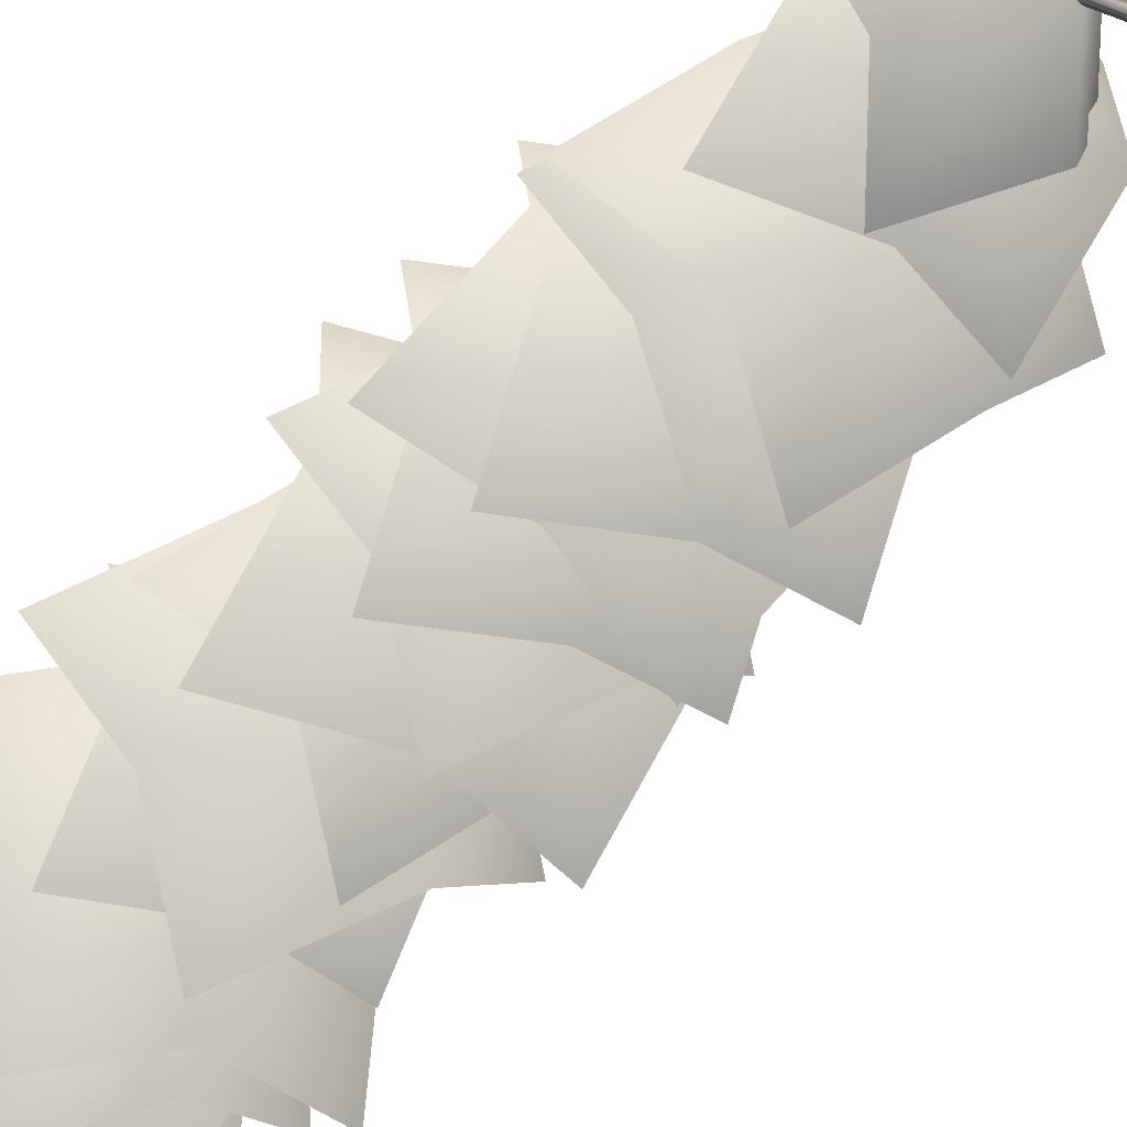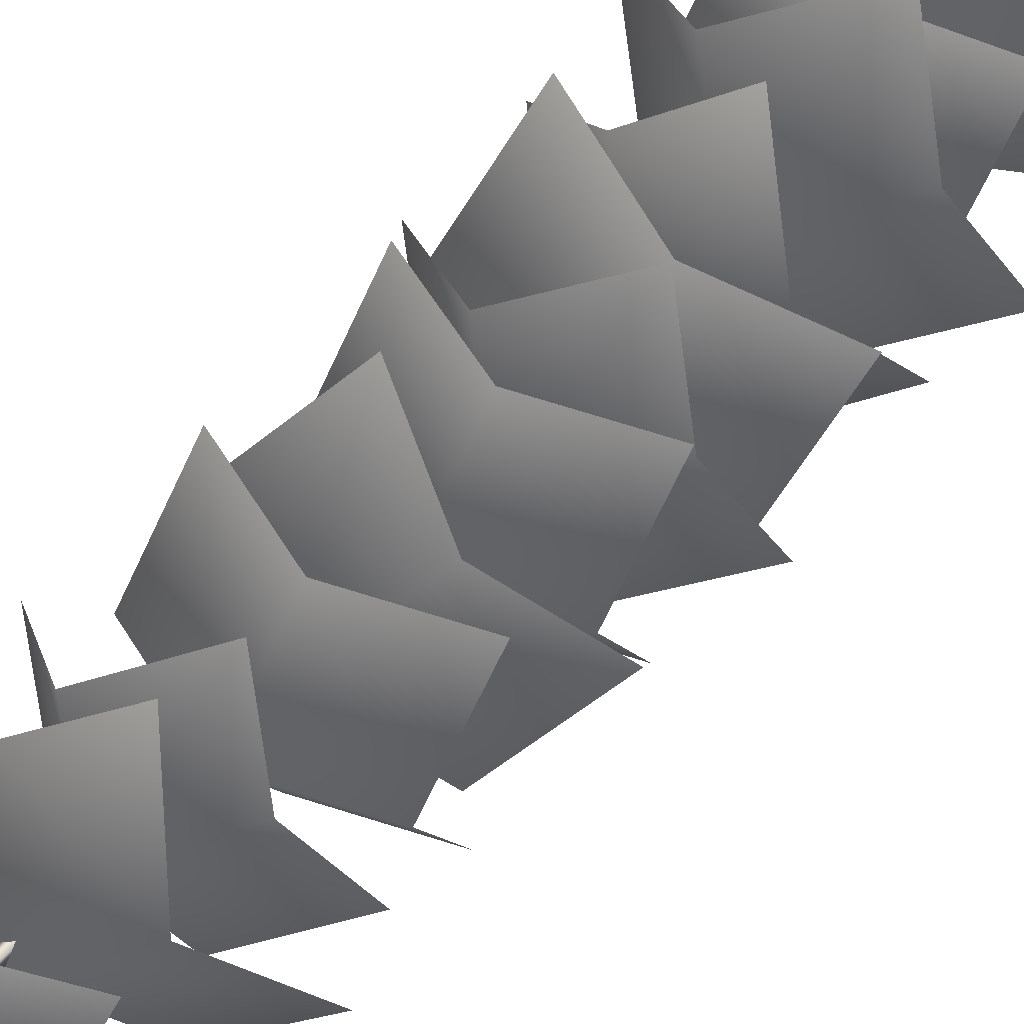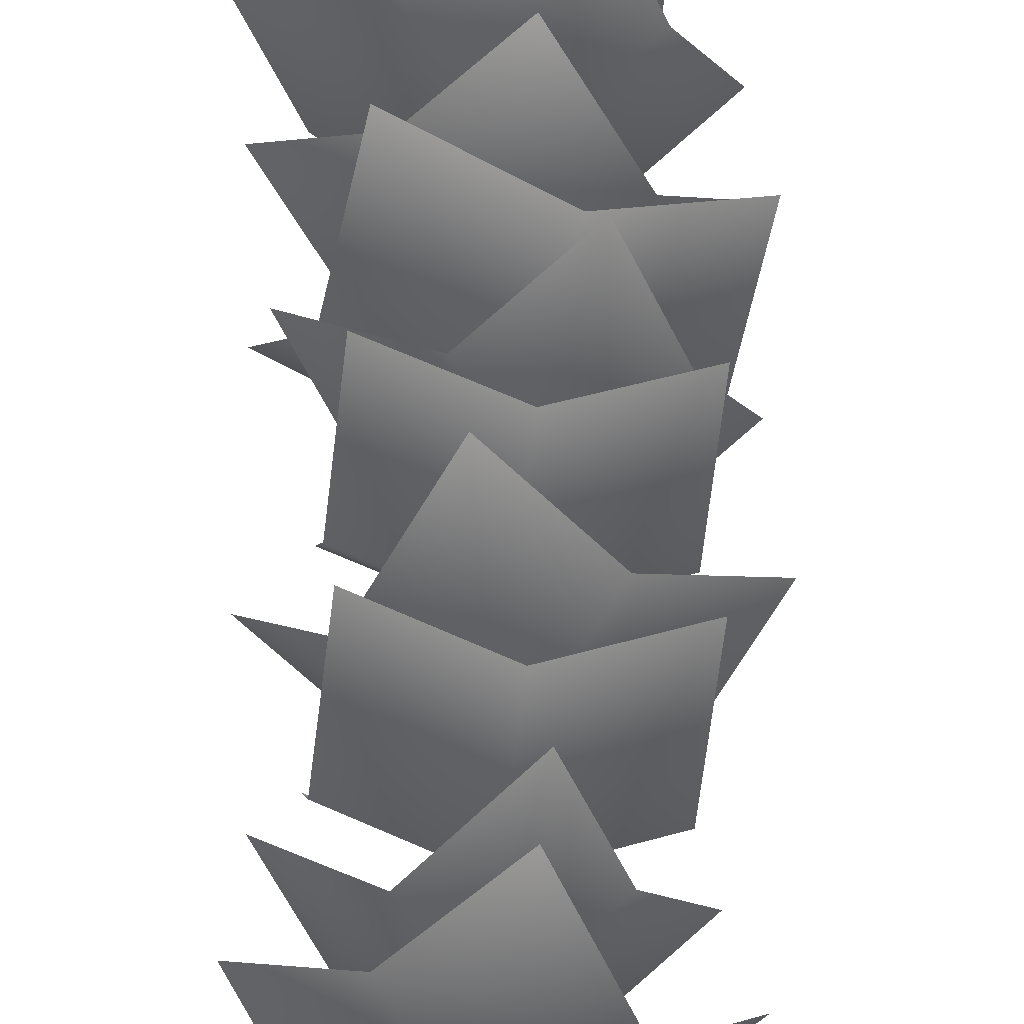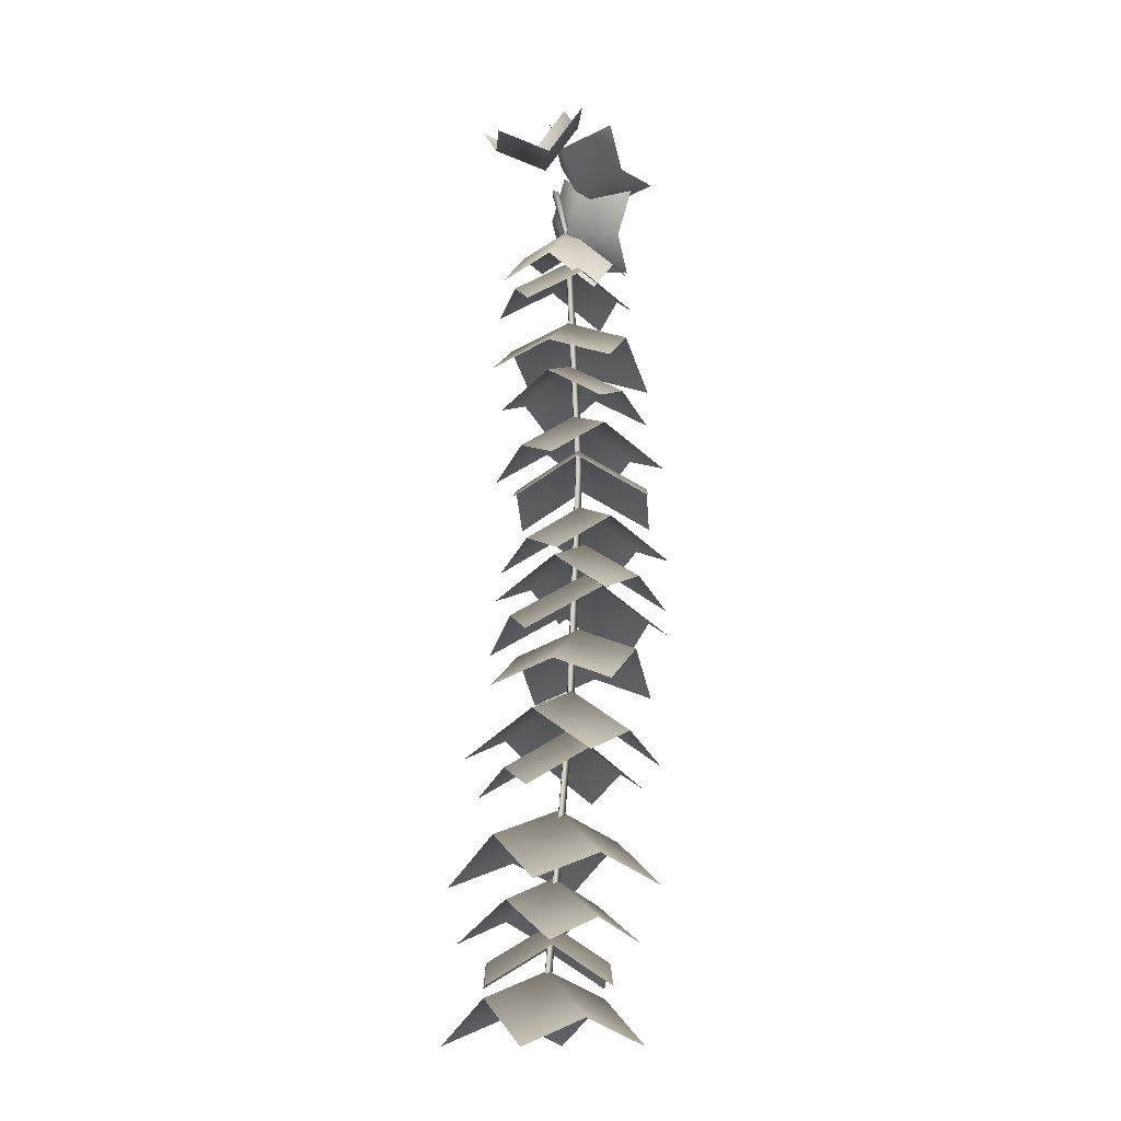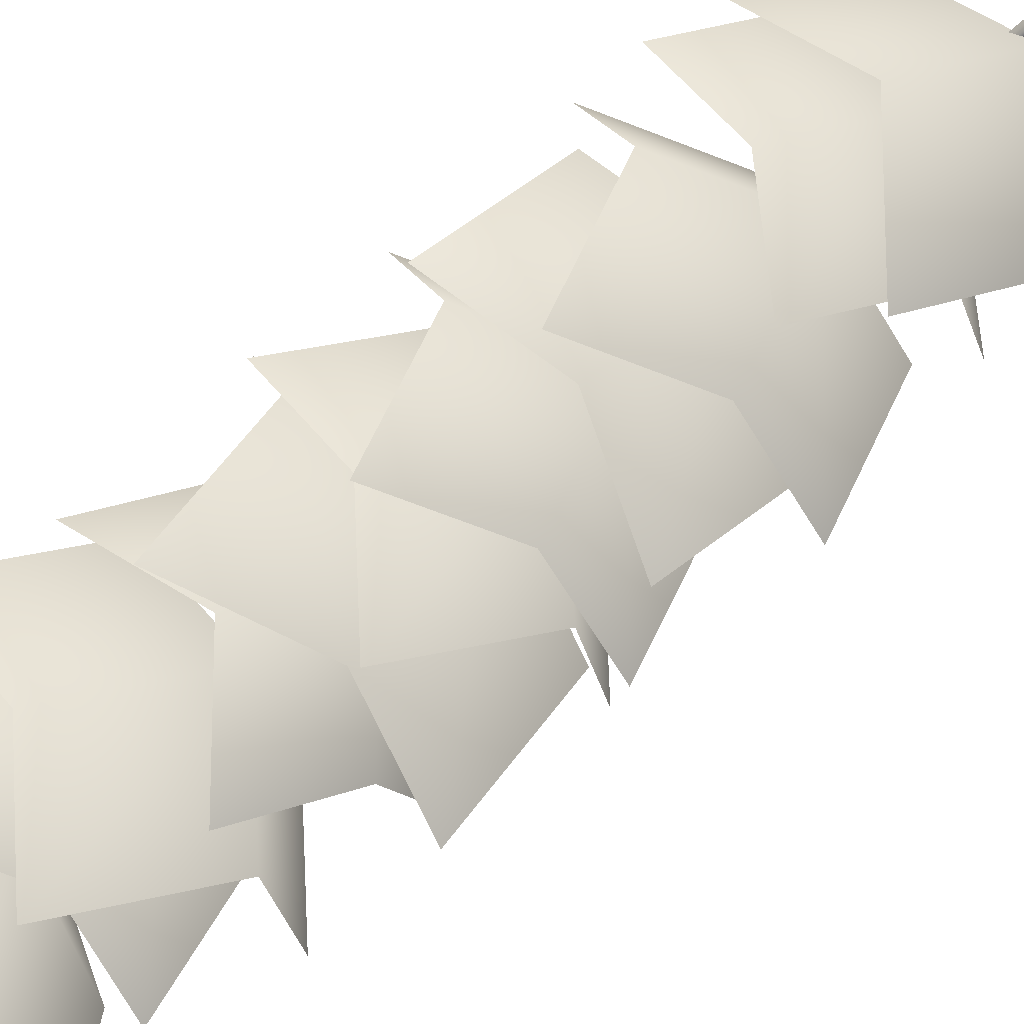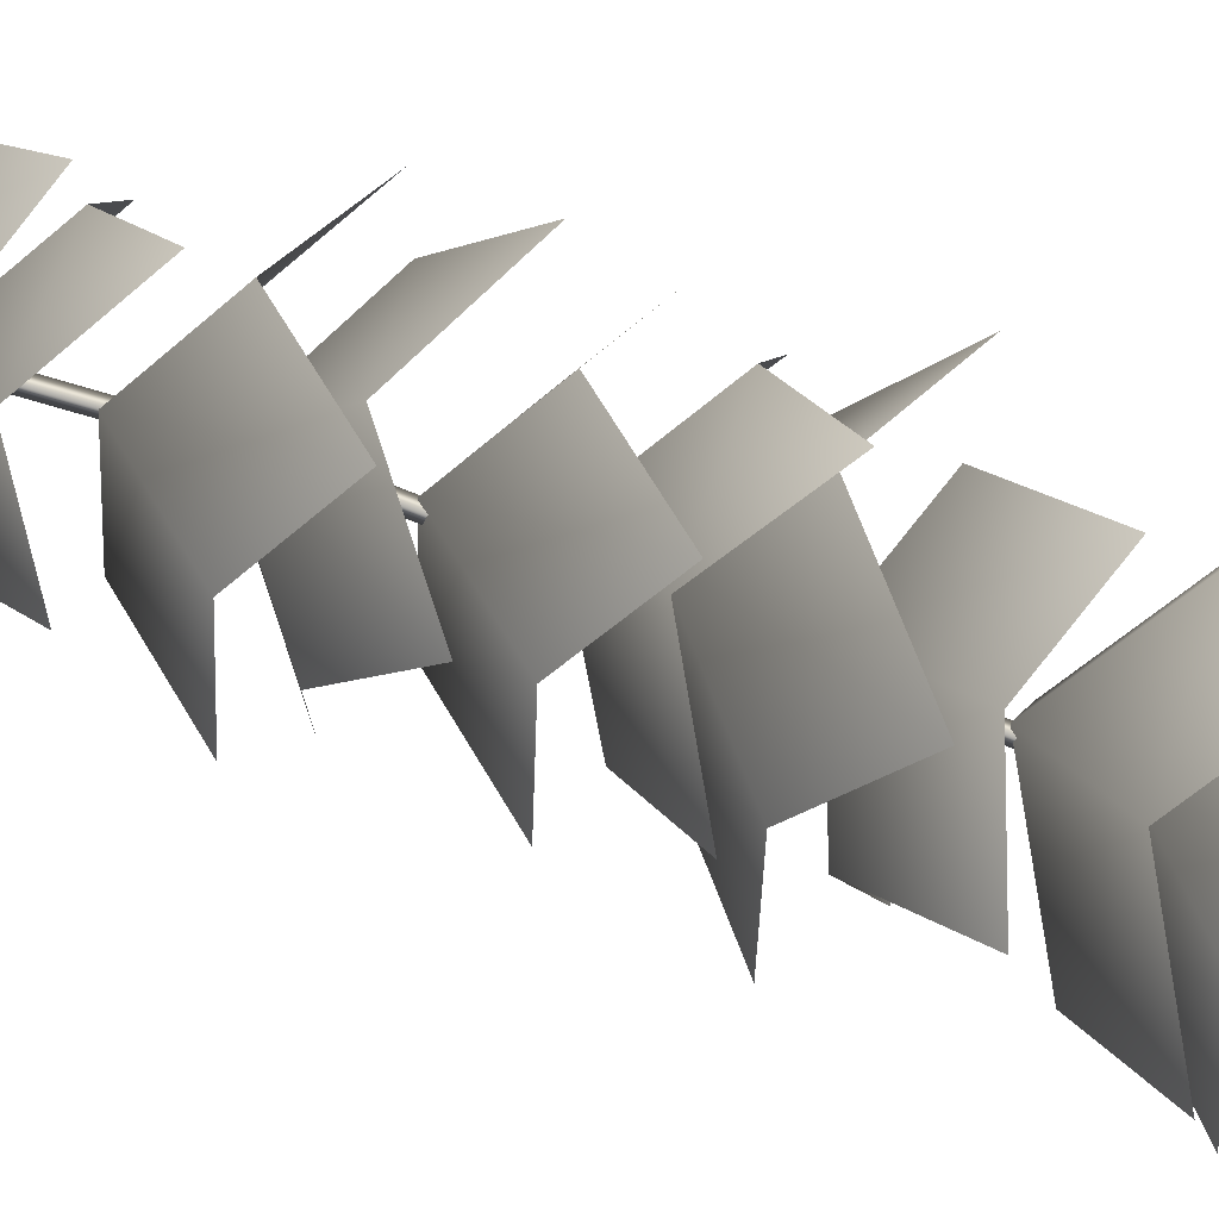
<metadata>
{"format":"obj","ext":"obj","renderer":"f3d","projection":"perspective","resolution":1024,"background":"white","views":[{"elev":-24.5,"azim":156.7,"up":"+Z"},{"elev":50.1,"azim":-142.2,"up":"+Z"},{"elev":55.4,"azim":-178.9,"up":"+Z"},{"elev":-13.9,"azim":-124.0,"up":"+Y"},{"elev":-46.1,"azim":138.4,"up":"+Z"},{"elev":-52.1,"azim":-112.6,"up":"+Z"}]}
</metadata>
<code>
g default
v 1.79 -73.61 0.488
v 1.79 -73.61 1.2
v 2.407 -73.61 0.8442
v 4e-06 0 0
v 4e-06 0 0.7123
v 0.6168 0 0.3561
v 1.964 -3.43 3.524
v 1.964 -3.43 2.812
v 2.581 -3.43 3.168
v 1.266 -26.82 4.237
v 1.266 -26.82 3.525
v 1.882 -26.82 3.881
v 2.193 -50.21 3.809
v 2.193 -50.21 3.097
v 2.81 -50.21 3.453
v -4.792 -79.63 6.476
v 1.867 -75.6 6.989
v 8.004 -79.63 6.476
v -4.636 -77.22 0.3845
v 2.023 -73.19 0.8973
v 8.16 -77.22 0.3845
v -4.792 -79.63 -6.32
v 1.867 -75.6 -5.807
v 8.004 -79.63 -6.32
v 3.789 -74.62 8.238
v 6.844 -71.17 3.986
v 9.453 -74.62 -1.144
v -0.7688 -72.56 5.668
v 2.287 -69.11 1.416
v 4.895 -72.56 -3.714
v -5.593 -74.62 2.574
v -2.538 -71.17 -1.678
v 0.07072 -74.62 -6.809
v -4.276 -65.81 8.791
v 2.87 -61.48 9.251
v 9.456 -65.81 8.61
v -4.199 -63.23 2.254
v 2.946 -58.9 2.714
v 9.532 -63.23 2.073
v -4.457 -65.81 -4.94
v 2.689 -61.48 -4.48
v 9.275 -65.81 -5.121
v -2.382 -70.88 7.995
v 3.533 -67.23 7.334
v 8.976 -70.88 5.745
v -3.366 -68.7 2.593
v 2.549 -65.05 1.932
v 7.992 -68.7 0.3434
v -4.632 -70.88 -3.363
v 1.283 -67.23 -4.024
v 6.726 -70.88 -5.613
v -2.793 0.8069 7.253
v 0.02835 1.034 3.076
v 4.076 3.852 4.141
v -1.149 -3.299 6.864
v 1.672 -3.072 2.688
v 5.72 -0.2543 3.753
v 1.228 -5.859 9.605
v 4.049 -5.631 5.429
v 8.096 -2.814 6.494
v 2.426 -5.84 10.83
v 5.001 -2.249 7.387
v 9.935 -3.96 5.362
v -0.4815 -6.226 6.702
v 2.094 -2.636 3.26
v 7.028 -4.347 1.236
v -1.98 -9.779 3.421
v 0.595 -6.188 -0.02027
v 5.529 -7.9 -2.045
v 6.227 -10.37 9.85
v 7.249 -7.047 4.849
v 9.306 -10.14 0.02158
v 1.071 -9.278 8.261
v 2.094 -5.957 3.26
v 4.151 -9.046 -1.568
v -3.466 -12.02 6.774
v -2.444 -8.694 1.774
v -0.3872 -11.78 -3.054
v 1.912 4.875 -6.648
v 0.6805 3.638 -1.914
v -1.898 7.512 0.03397
v -1.158 1.707 -7.149
v -2.39 0.4709 -2.415
v -4.969 4.345 -0.467
v -5.034 1.591 -9.313
v -6.265 0.3548 -4.579
v -8.844 4.229 -2.631
v -6.947 4.463 1.858
v -2.678 3.226 -0.5287
v 0.5133 7.1 -0.01544
v -5.184 1.295 4.421
v -0.9146 0.05909 2.035
v 2.277 3.933 2.548
v -4.065 1.179 8.716
v 0.2049 -0.05706 6.329
v 3.396 3.817 6.843
v -6.644 -18.25 1.837
v -3.086 -14.6 6.278
v 0.1737 -18.25 11.2
v -1.876 -16.07 -1.714
v 1.606 -12.42 2.848
v 4.942 -16.07 7.645
v 2.715 -18.25 -4.98
v 6.272 -14.6 -0.539
v 9.532 -18.25 4.379
v -0.1582 -21.76 10.77
v 4.457 -18.52 8.021
v 8.808 -21.76 5.696
v -2.616 -19.82 6.159
v 2 -16.58 3.411
v 6.351 -19.82 1.086
v -5.231 -21.76 1.802
v -0.6152 -18.52 -0.9461
v 3.736 -21.76 -3.27
v 6.319 -27.61 10.13
v 7.123 -23.96 4.136
v 7.63 -27.61 -1.377
v 0.6557 -25.43 9.329
v 1.46 -21.78 3.338
v 1.967 -25.43 -2.175
v -5.185 -27.61 8.815
v -4.381 -23.96 2.825
v -3.874 -27.61 -2.689
v -0.02154 -31.23 -4.316
v -3.541 -27.37 0.3428
v -7.375 -31.23 5.507
v 4.984 -28.92 -0.7901
v 1.465 -25.06 3.869
v -2.369 -28.92 9.033
v 9.801 -31.23 3.037
v 6.282 -27.37 7.696
v 2.448 -31.23 12.86
v 6.241 -36.45 10.65
v 6.989 -32.8 4.714
v 7.553 -36.45 -0.8507
v 0.5213 -34.27 9.906
v 1.326 -30.62 3.916
v 1.833 -34.27 -1.598
v -5.263 -36.45 9.342
v -4.515 -32.8 3.402
v -3.952 -36.45 -2.162
v -1.579 -40.15 11.72
v 3.261 -36.5 9.466
v 8.87 -40.15 6.733
v -4.303 -37.97 6.641
v 0.7902 -34.32 4.158
v 6.145 -37.97 1.651
v -6.568 -40.15 1.274
v -1.728 -36.5 -0.9821
v 3.88 -40.15 -3.715
v -2.676 -43.9 -4.685
v -5.23 -39.69 1.922
v -6.899 -43.9 7.98
v 3.392 -41.39 -2.409
v 0.8374 -37.18 4.198
v -0.8308 -41.39 10.26
v 9.989 -43.9 -0.462
v 7.435 -39.69 6.145
v 5.766 -43.9 12.2
v -6.097 -48.13 2.212
v -3.072 -44.48 7.129
v 0.7209 -48.13 11.57
v -1.647 -45.95 -1.055
v 1.378 -42.3 3.863
v 5.171 -45.95 8.304
v 3.262 -48.13 -4.606
v 6.286 -44.48 0.3121
v 10.08 -48.13 4.753
v -0.3896 -54.62 11.83
v 5.091 -50.48 9.246
v 11.44 -54.62 6.123
v -3.502 -52.14 6.073
v 1.978 -48 3.491
v 8.331 -52.14 0.3681
v -6.094 -54.62 -0.00531
v -0.6139 -50.48 -2.587
v 5.739 -54.62 -5.71
v -1.657 -57.51 -3.878
v -3.098 -53.86 2.053
v -3.769 -57.51 7.506
v 3.805 -55.33 -2.68
v 2.365 -51.68 3.251
v 1.694 -55.33 8.705
v 9.727 -57.51 -1.766
v 8.287 -53.86 4.164
v 7.615 -57.51 9.618
g polySurface61
f 1 2 13 14
f 2 3 15 13
f 3 1 14 15
f 2 1 3
f 8 7 5 4
f 9 8 4 6
f 7 9 6 5
f 11 10 7 8
f 12 11 8 9
f 10 12 9 7
f 14 13 10 11
f 15 14 11 12
f 13 15 12 10
f 16 17 20 19
f 17 18 21 20
f 19 20 23 22
f 20 21 24 23
f 25 26 29 28
f 26 27 30 29
f 28 29 32 31
f 29 30 33 32
f 34 35 38 37
f 35 36 39 38
f 37 38 41 40
f 38 39 42 41
f 43 44 47 46
f 44 45 48 47
f 46 47 50 49
f 47 48 51 50
f 52 55 56 53
f 53 56 57 54
f 55 58 59 56
f 56 59 60 57
f 61 62 65 64
f 62 63 66 65
f 64 65 68 67
f 65 66 69 68
f 70 71 74 73
f 71 72 75 74
f 73 74 77 76
f 74 75 78 77
f 79 82 83 80
f 80 83 84 81
f 82 85 86 83
f 83 86 87 84
f 88 91 92 89
f 89 92 93 90
f 91 94 95 92
f 92 95 96 93
f 97 98 101 100
f 98 99 102 101
f 100 101 104 103
f 101 102 105 104
f 106 107 110 109
f 107 108 111 110
f 109 110 113 112
f 110 111 114 113
f 115 116 119 118
f 116 117 120 119
f 118 119 122 121
f 119 120 123 122
f 124 125 128 127
f 125 126 129 128
f 127 128 131 130
f 128 129 132 131
f 133 134 137 136
f 134 135 138 137
f 136 137 140 139
f 137 138 141 140
f 142 143 146 145
f 143 144 147 146
f 145 146 149 148
f 146 147 150 149
f 151 152 155 154
f 152 153 156 155
f 154 155 158 157
f 155 156 159 158
f 160 161 164 163
f 161 162 165 164
f 163 164 167 166
f 164 165 168 167
f 169 170 173 172
f 170 171 174 173
f 172 173 176 175
f 173 174 177 176
f 178 179 182 181
f 179 180 183 182
f 181 182 185 184
f 182 183 186 185

</code>
